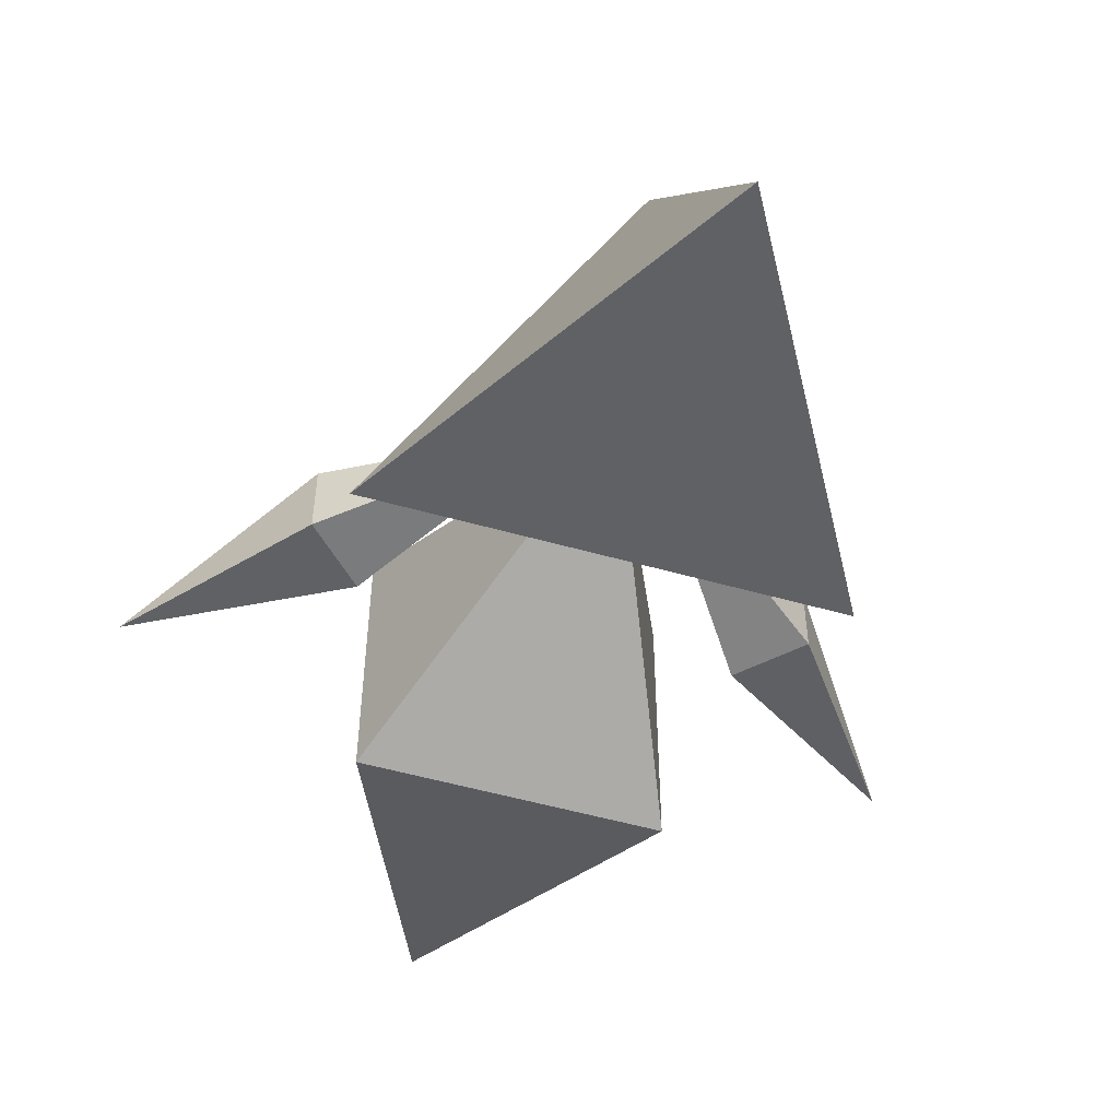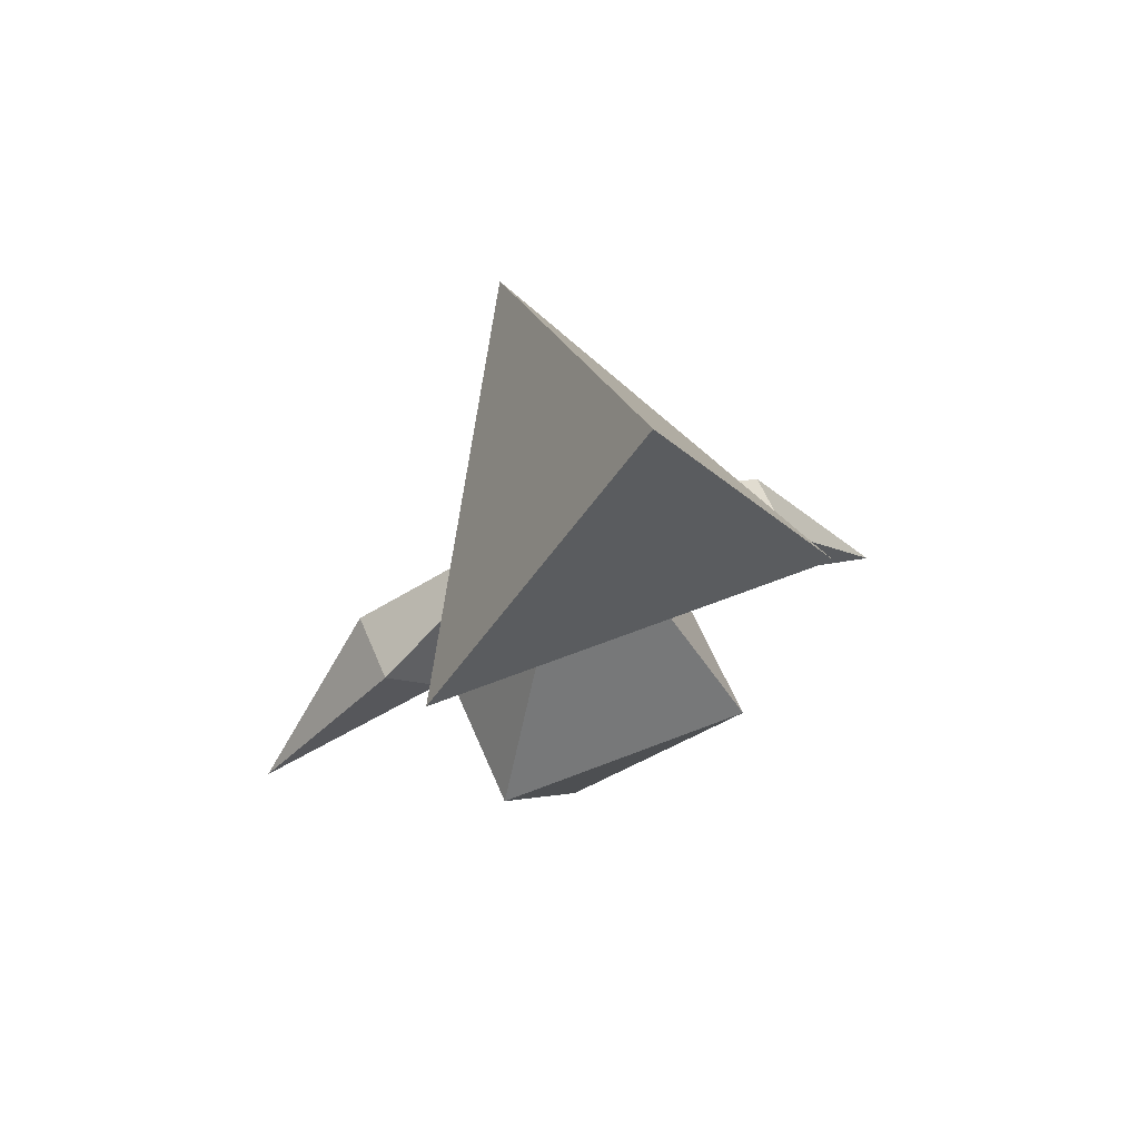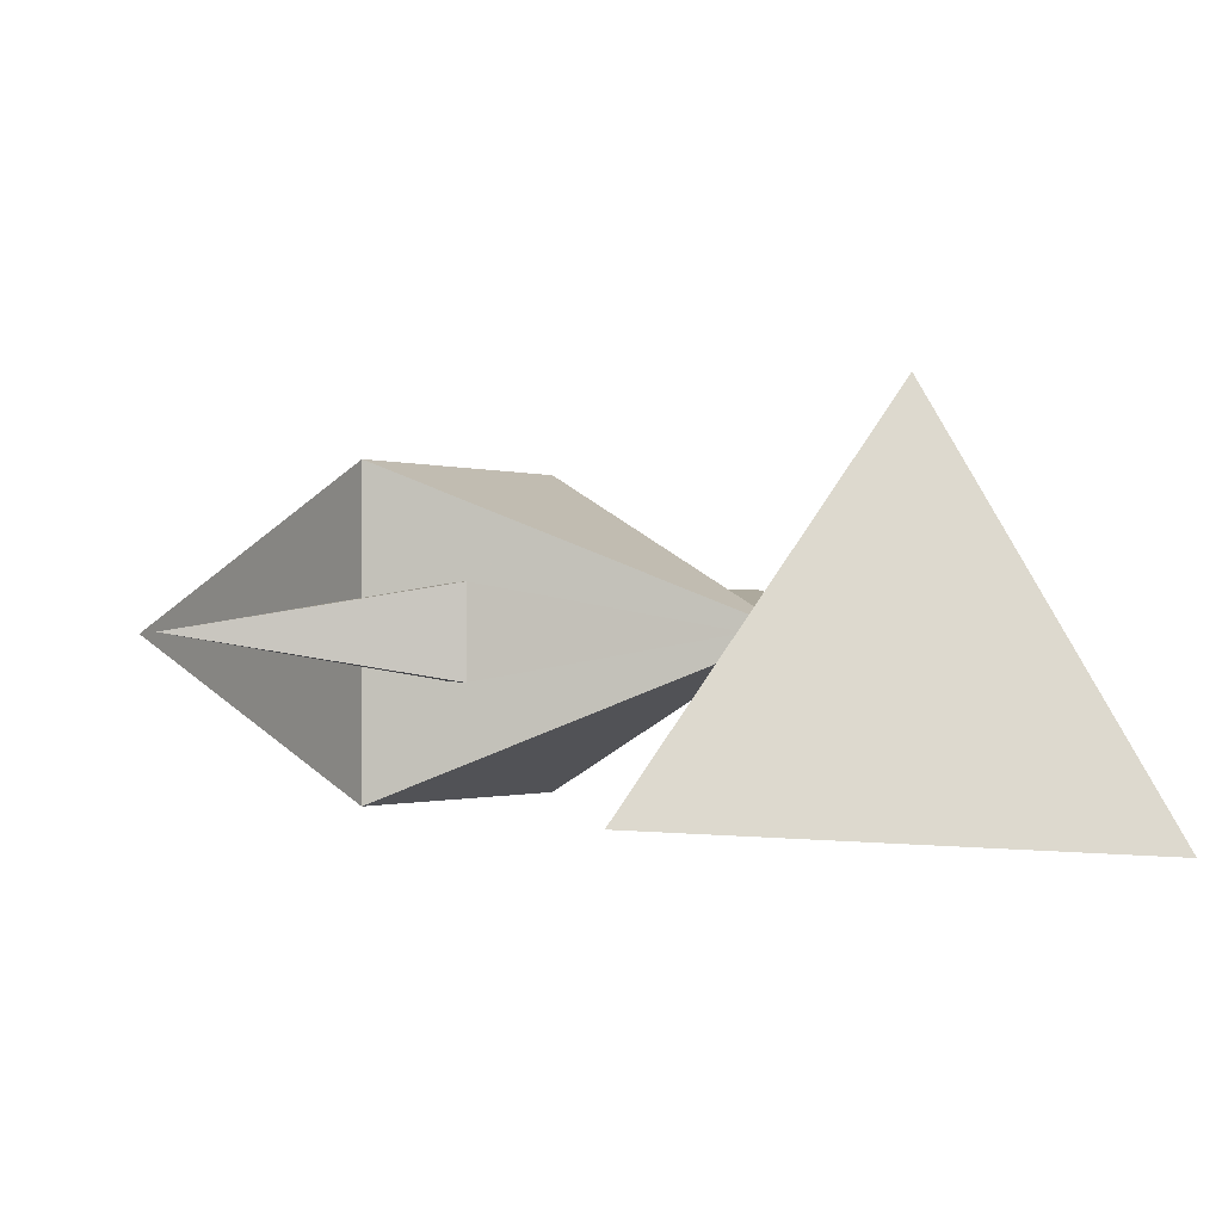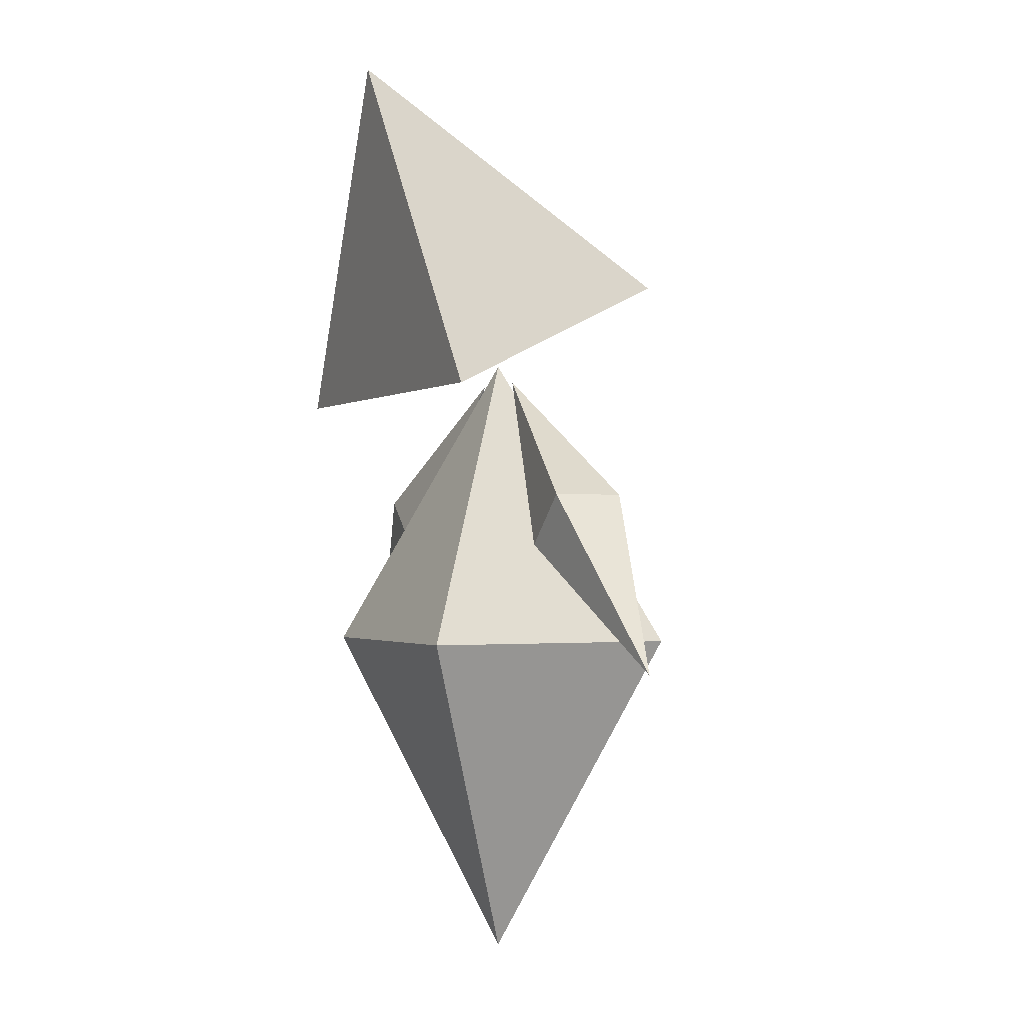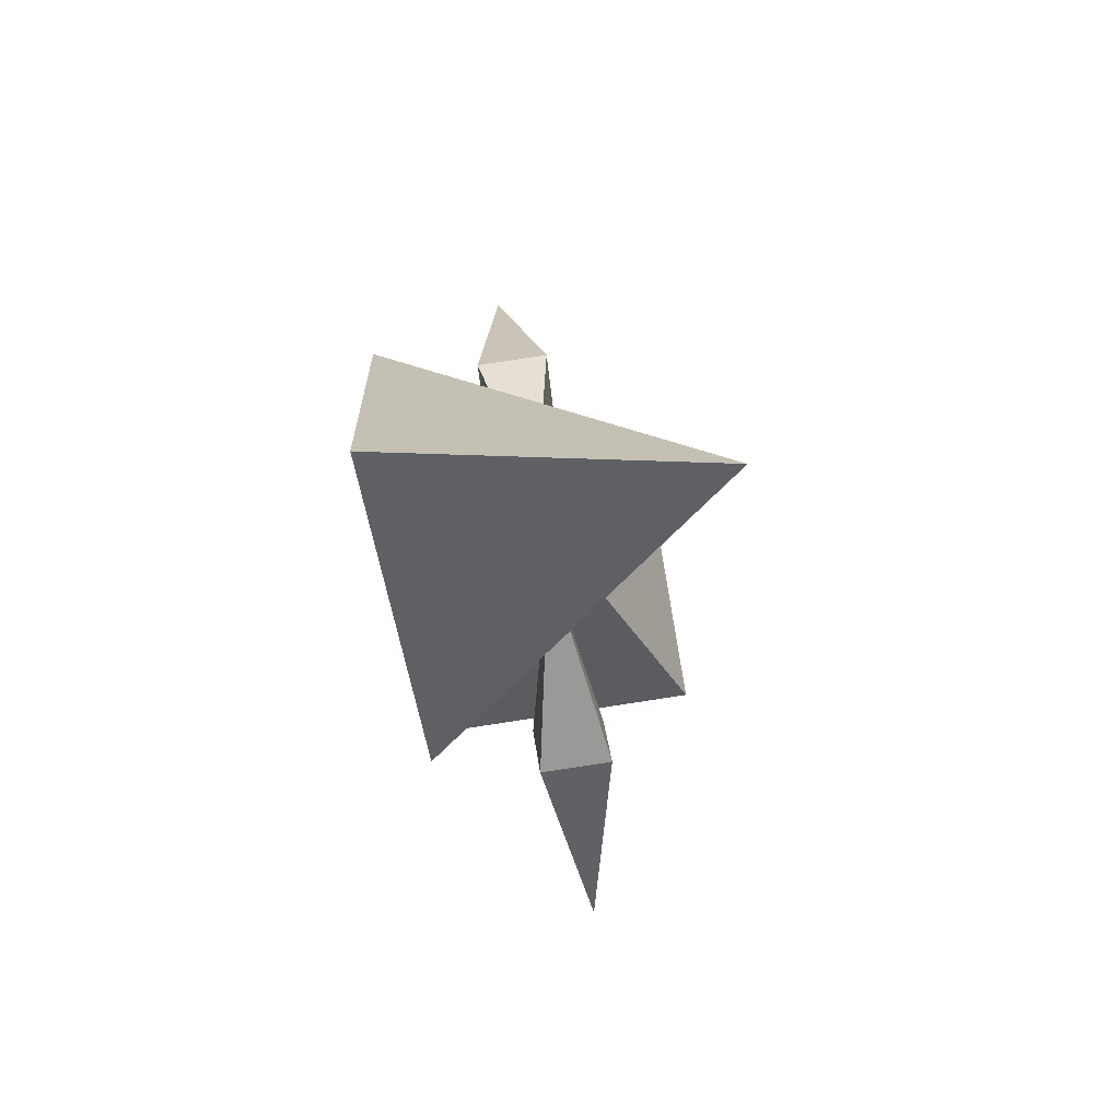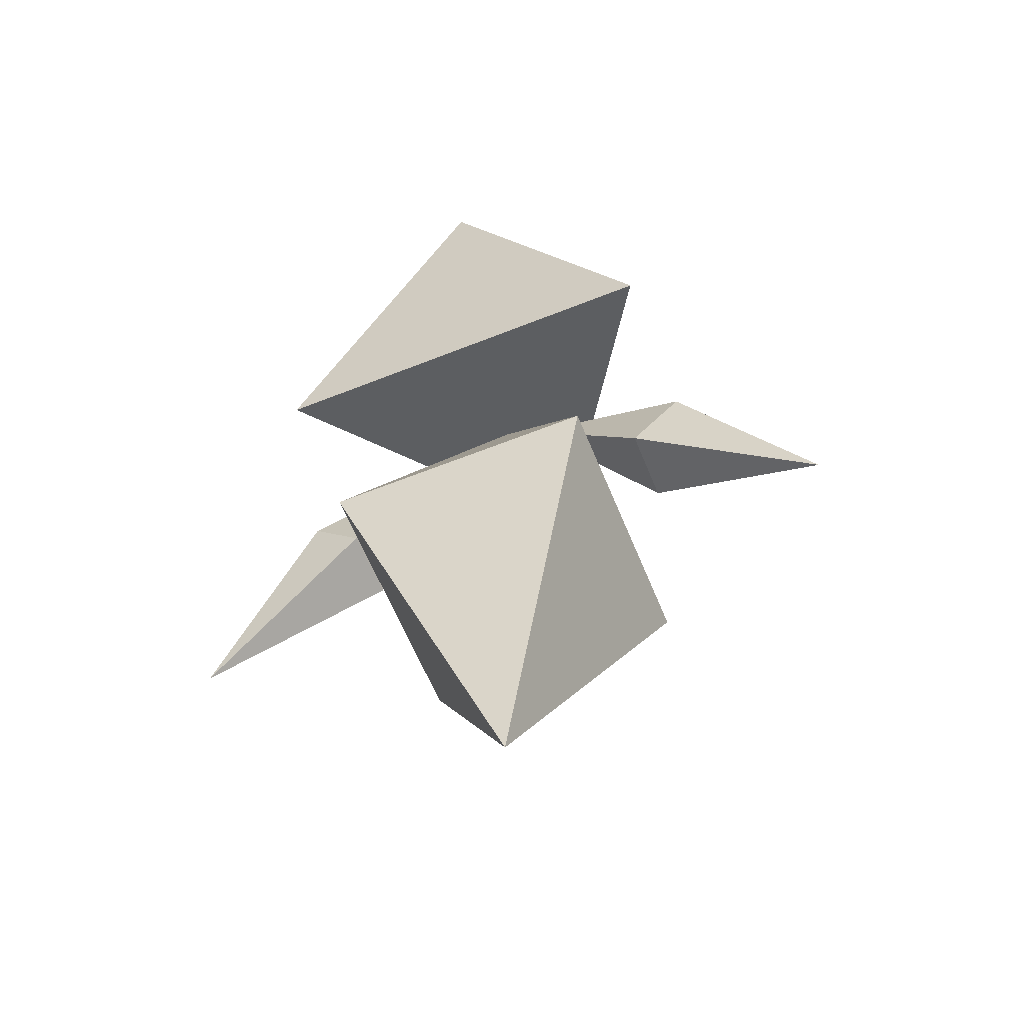
<metadata>
{"format":"obj","ext":"obj","renderer":"f3d","projection":"perspective","resolution":1024,"background":"white","views":[{"elev":-53.4,"azim":-16.8,"up":"+Y"},{"elev":58.7,"azim":-22.4,"up":"+Z"},{"elev":-0.6,"azim":-57.8,"up":"+Y"},{"elev":-1.3,"azim":64.4,"up":"+Z"},{"elev":76.1,"azim":81.2,"up":"+Z"},{"elev":-61.4,"azim":22.1,"up":"+Z"}]}
</metadata>
<code>
o obj_0
v 34.74 		-28 		39.73
v 43.26 		-27.22 		25
v 34.74 		-13.59 		30.64
v 43.65 		-20 		20.43
v 34.74 		-22.68 		26.88
v 36.23 		-21.5 		25.73
v 43.65 		-23 		20.43
v 41.53 		-20 		18.3
v 48.96 		-21.5 		13
v 40.23 		-16 		14
v 41.53 		-23 		18.3
v 40.23 		-27 		14
v 29.23 		-16 		14
v 34.73 		-21.5 		0
v 27.93 		-23 		18.3
v 27.93 		-20 		18.3
v 33.23 		-21.5 		25.73
v 26.23 		-27.22 		25
v 29.23 		-27 		14
v 34.73 		-21.5 		26.57
v 25.8 		-23 		20.43
v 25.8 		-20 		20.43
v 20.5 		-21.5 		13
g group_0_16768282
f 1 2 3
f 2 5 3
f 6 7 4
f 6 4 8
f 7 9 4
f 9 8 4
f 9 11 8
f 7 11 9
f 15 16 17
f 6 11 7
f 18 1 3
f 8 11 6
f 10 13 20
f 19 12 20
f 18 3 5
f 18 2 1
f 12 10 20
f 14 10 12
f 17 21 15
f 12 19 14
f 13 10 14
f 19 13 14
f 22 21 17
f 16 22 17
f 18 5 2
f 15 23 16
f 23 22 16
f 23 21 22
f 15 21 23
f 19 20 13

</code>
